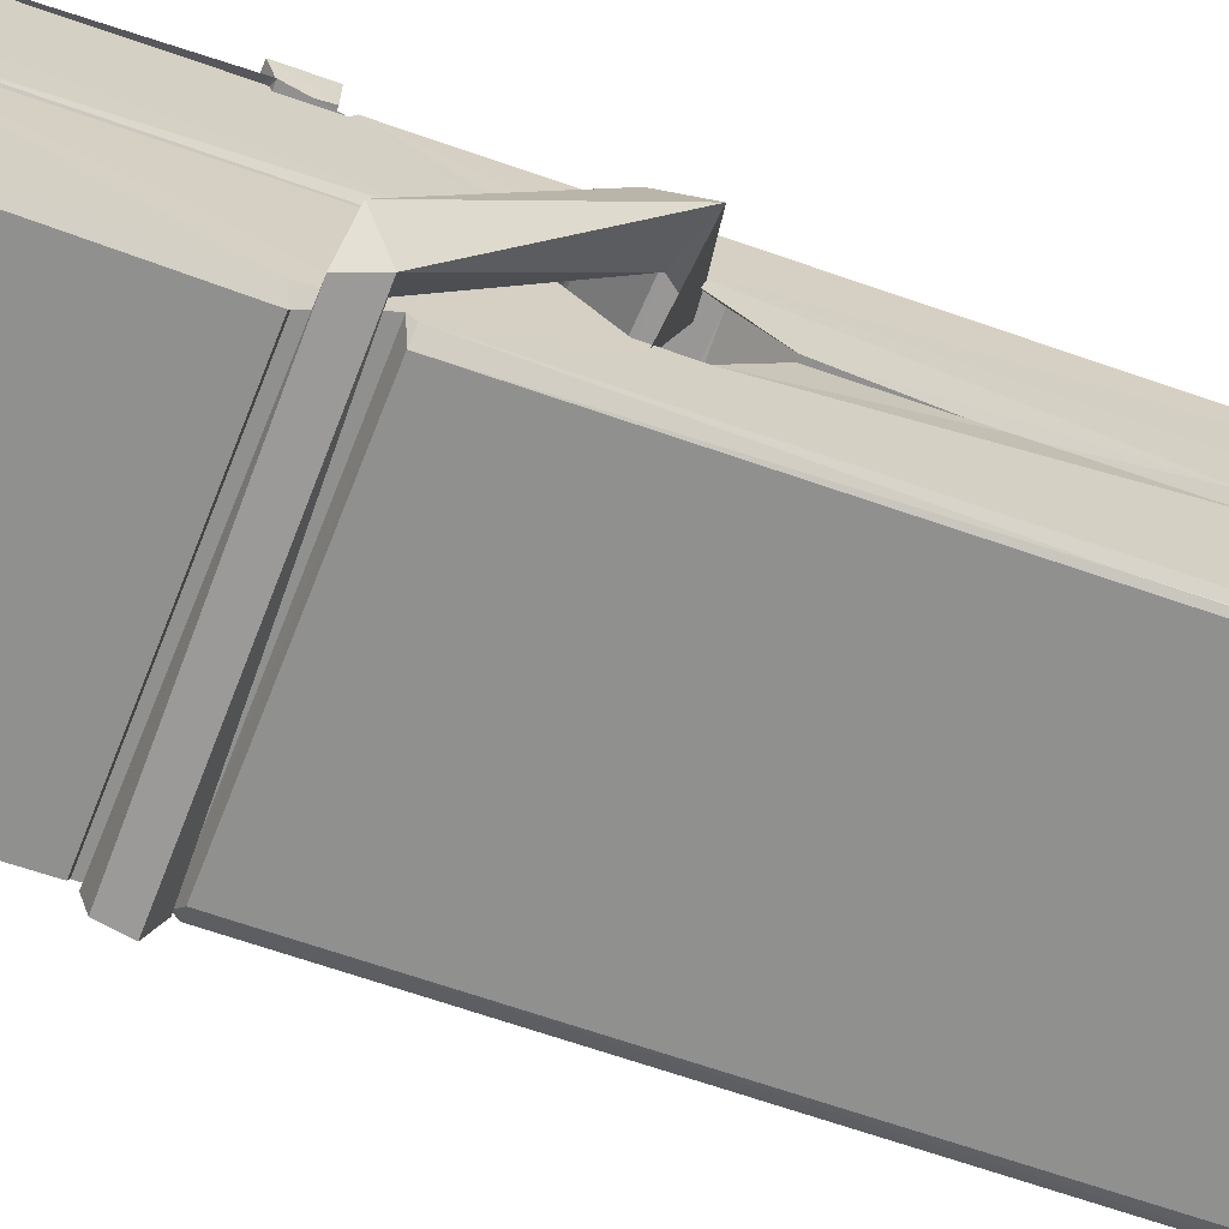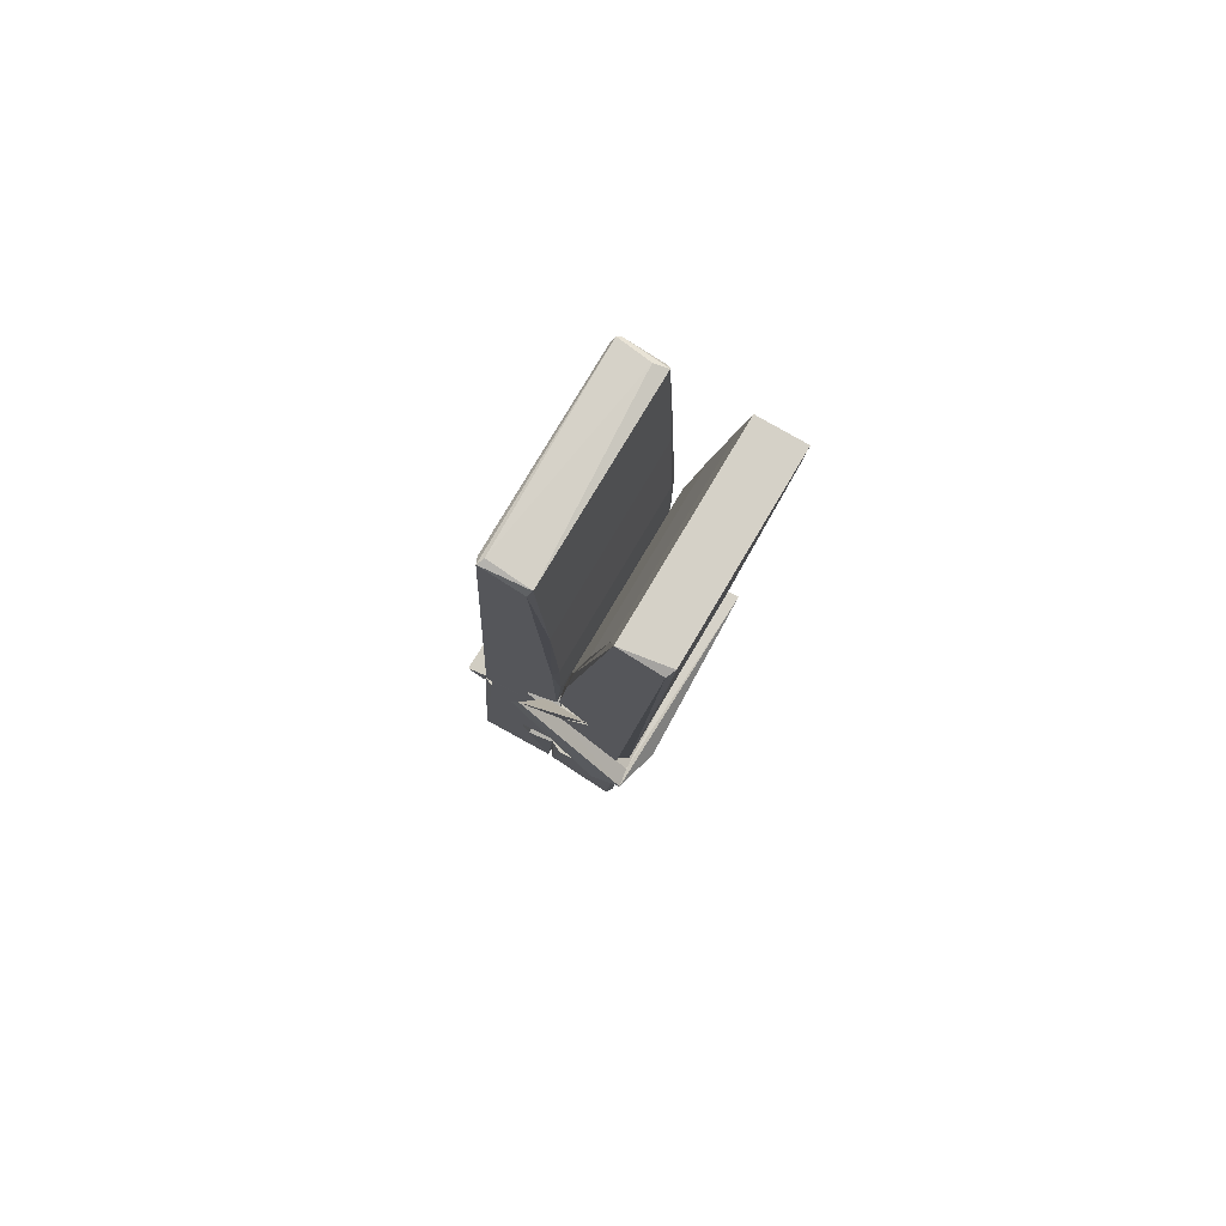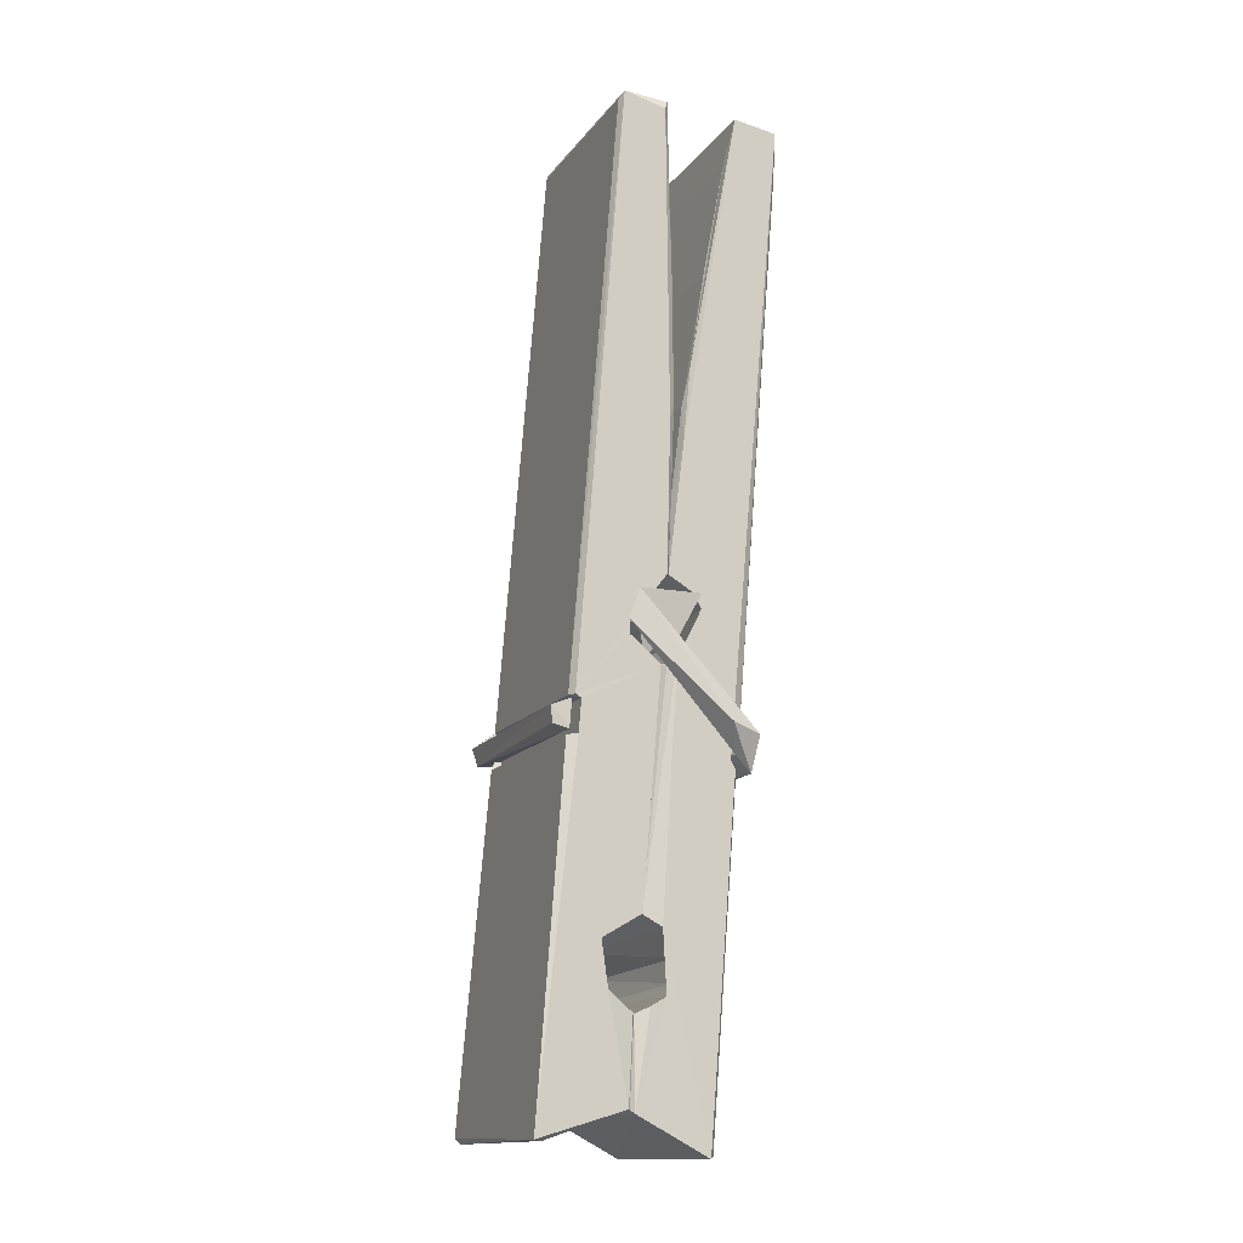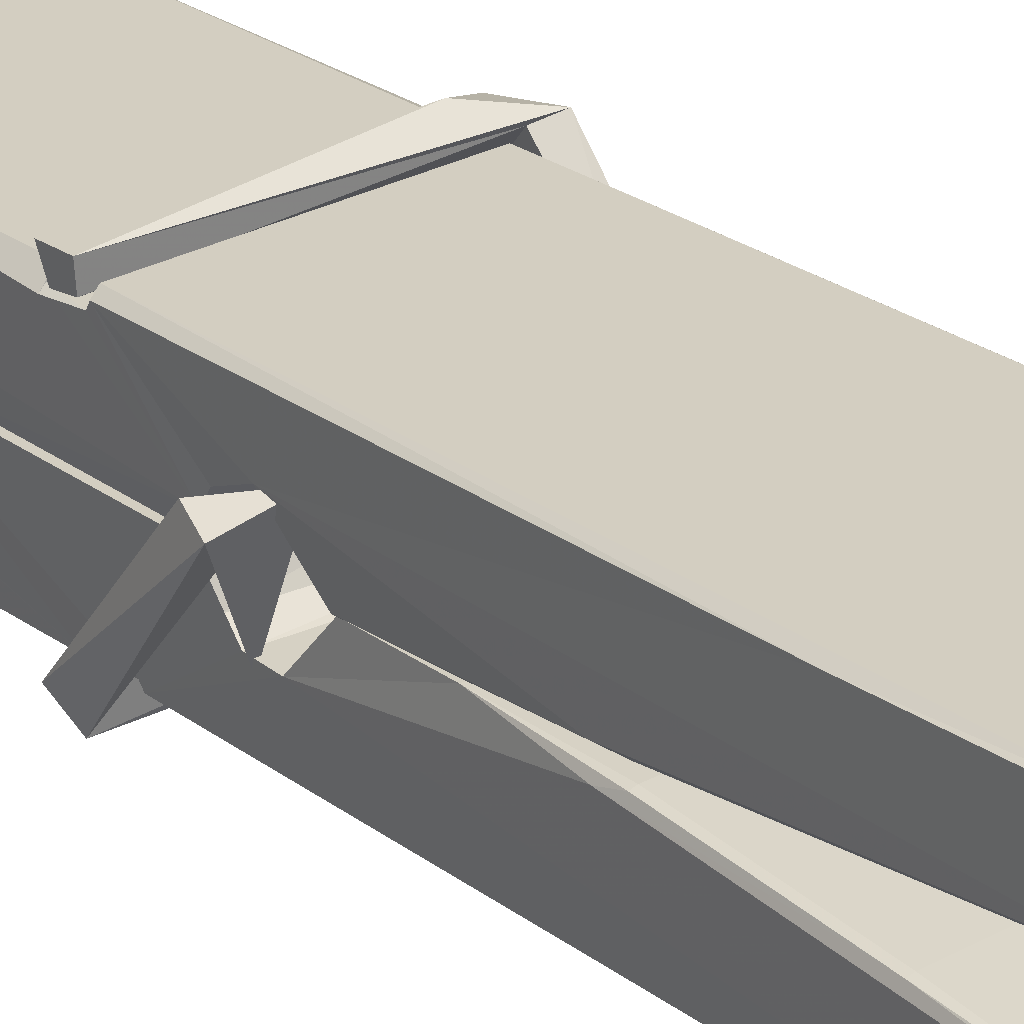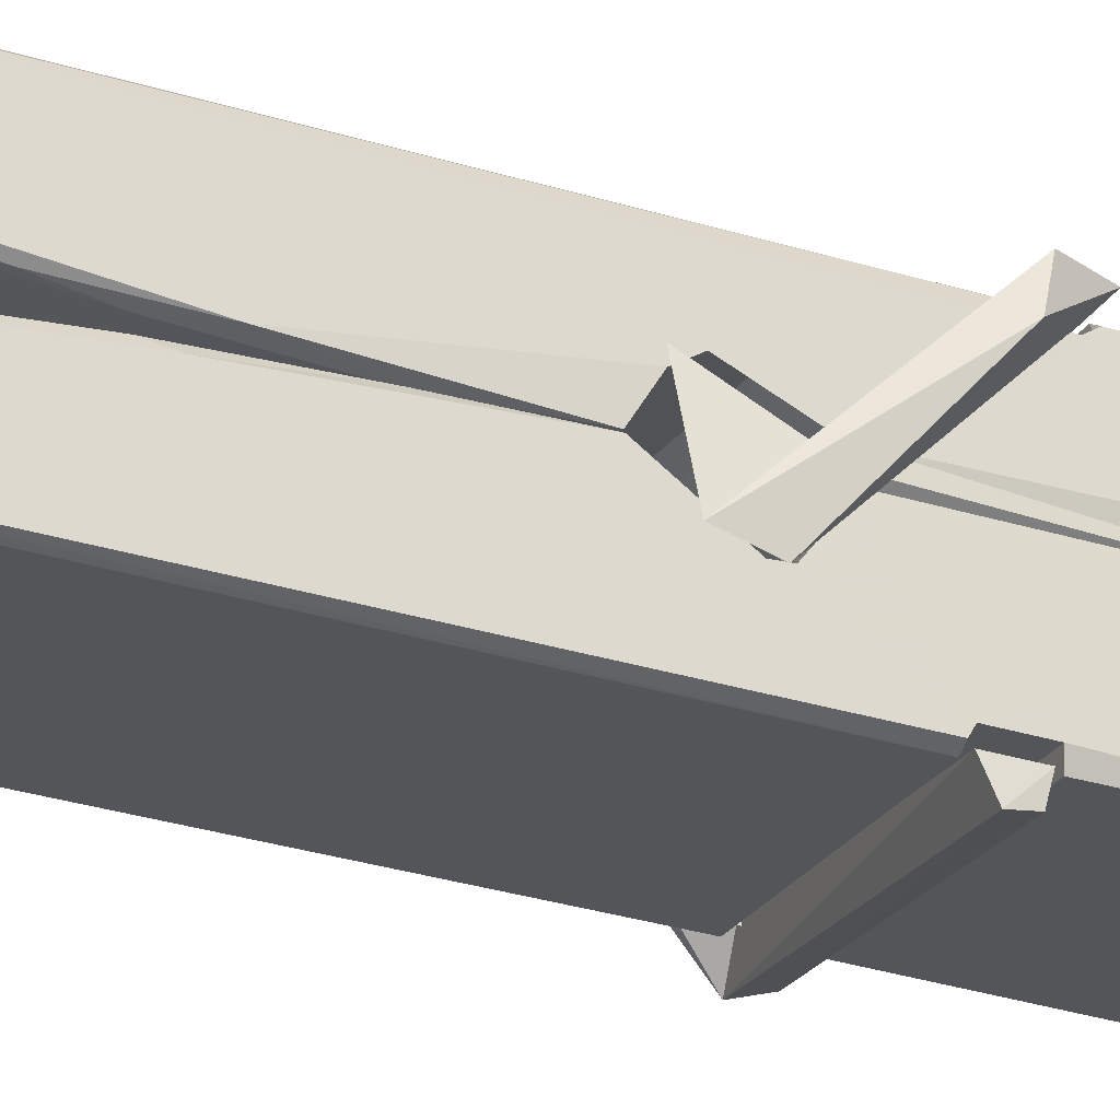
<metadata>
{"format":"obj","ext":"obj","renderer":"f3d","projection":"perspective","resolution":1024,"background":"white","views":[{"elev":-67.1,"azim":70.6,"up":"+Z"},{"elev":77.0,"azim":-58.9,"up":"+Y"},{"elev":-15.7,"azim":-112.6,"up":"+Y"},{"elev":28.7,"azim":143.2,"up":"+Z"},{"elev":-22.3,"azim":-111.0,"up":"+Z"}]}
</metadata>
<code>
v 1.811 9.814 -9.186
v 1.975 9.848 -9.246
v 1.813 9.847 -9.247
v 1.817 9.85 -9.247
v 1.799 10.39 -9.202
v 1.801 10.47 -9.19
v 1.798 10.57 -9.172
v 1.804 10.36 -9.208
v 1.956 10.57 -9.172
v 1.797 10.57 -9.129
v 1.797 10.33 -9.209
v 1.791 10.6 -9.166
v 1.971 9.983 -9.237
v 1.804 10.09 -9.167
v 1.802 10.17 -9.214
v 1.808 9.917 -9.233
v 1.808 9.924 -9.221
v 1.807 9.972 -9.224
v 1.973 9.93 -9.218
v 1.967 9.951 -9.211
v 1.813 9.934 -9.213
v 1.966 10.2 -9.194
v 1.962 10.22 -9.198
v 1.8 10.22 -9.201
v 1.801 10.23 -9.22
v 1.964 10.23 -9.222
v 1.809 10.11 -9.162
v 1.951 10.57 -9.174
v 1.954 10.61 -9.167
v 1.957 10.37 -9.209
v 1.966 10.18 -9.204
v 1.966 10.17 -9.225
v 1.966 10.17 -9.215
v 1.966 9.986 -9.239
v 1.972 9.851 -9.248
v 1.969 9.854 -9.249
v 1.972 10.09 -9.172
v 1.811 10.09 -9.163
v 1.952 10.57 -9.13
v 1.953 10.48 -9.191
v 1.802 10.19 -9.193
v 1.81 9.98 -9.238
v 1.817 9.952 -9.21
v 1.973 9.918 -9.241
v 1.805 10.29 -9.216
v 1.96 10.29 -9.218
v 1.801 10.21 -9.194
v 1.791 10.6 -9.131
v 1.798 10.6 -9.127
v 1.955 10.61 -9.128
v 1.959 10.45 -9.142
v 1.968 10.12 -9.166
v 1.969 9.915 -9.244
v 1.976 9.819 -9.188
v 1.972 9.82 -9.184
v 1.816 9.816 -9.182
v 1.81 9.844 -9.244
v 1.962 10.35 -9.207
v 1.972 9.971 -9.219
v 1.806 10.16 -9.225
v 1.961 10.16 -9.227
v 1.968 10.11 -9.171
v 1.802 10.16 -9.222
v 1.969 10.09 -9.169
v 1.964 10.09 -9.164
v 1.813 9.911 -9.243
v 1.803 10.11 -9.169
v 1.804 10.09 -9.171
v 1.963 10.12 -9.163
v 1.794 10.61 -9.222
v 1.971 9.85 -9.25
v 1.8 10.36 -9.216
v 1.797 10.47 -9.218
v 1.955 10.61 -9.227
v 1.955 10.61 -9.259
v 1.962 10.35 -9.221
v 1.959 10.37 -9.218
v 1.956 10.48 -9.22
v 1.797 10.35 -9.22
v 1.806 9.98 -9.239
v 1.971 9.985 -9.24
v 1.972 9.926 -9.26
v 1.806 9.962 -9.27
v 1.806 10.1 -9.298
v 1.971 9.975 -9.261
v 1.804 10.2 -9.254
v 1.962 10.22 -9.245
v 1.807 10.22 -9.24
v 1.965 10.21 -9.253
v 1.8 10.23 -9.222
v 1.801 10.18 -9.251
v 1.966 10.18 -9.247
v 1.966 10.19 -9.254
v 1.962 10.23 -9.223
v 1.802 10.16 -9.226
v 1.796 10.6 -9.262
v 1.956 10.37 -9.217
v 1.972 9.942 -9.271
v 1.962 10.11 -9.299
v 1.959 10.32 -9.283
v 1.949 10.61 -9.263
v 1.949 10.61 -9.234
v 1.952 10.61 -9.224
v 1.953 10.48 -9.219
v 1.8 10.21 -9.251
v 1.971 9.959 -9.273
v 1.808 9.927 -9.265
v 1.81 9.846 -9.249
v 1.802 10.29 -9.217
v 1.961 10.29 -9.219
v 1.961 10.14 -9.297
v 1.79 10.61 -9.26
v 1.796 10.61 -9.257
v 1.952 10.61 -9.262
v 1.967 10.14 -9.293
v 1.967 10.11 -9.295
v 1.974 9.832 -9.319
v 1.816 9.825 -9.31
v 1.803 10.1 -9.29
v 1.79 10.6 -9.225
v 1.972 9.828 -9.315
v 1.808 10.13 -9.296
v 1.802 10.13 -9.292
v 1.966 10.17 -9.227
v 1.802 10.13 -9.288
v 1.813 9.912 -9.244
v 1.81 9.826 -9.317
v 1.967 10.13 -9.289
v 1.962 10.11 -9.291
v 1.803 10.13 -9.294
v 1.968 10.13 -9.288
v 1.976 10.11 -9.306
v 1.803 10.11 -9.296
v 1.99 10.12 -9.29
v 1.804 10.11 -9.309
v 1.802 10.12 -9.311
v 1.971 10.09 -9.155
v 1.969 10.1 -9.17
v 1.969 10.2 -9.211
v 1.784 10.11 -9.156
v 1.964 10.19 -9.261
v 1.954 10.21 -9.192
v 1.808 10.16 -9.239
v 1.8 10.22 -9.194
v 1.787 10.21 -9.249
v 1.788 10.19 -9.257
v 1.779 10.12 -9.18
v 1.799 10.17 -9.219
v 1.823 10.1 -9.148
v 1.799 10.08 -9.157
v 1.797 10.1 -9.17
v 1.969 10.11 -9.167
v 1.8 10.11 -9.159
v 1.97 10.11 -9.153
v 1.989 10.21 -9.203
v 1.984 10.19 -9.198
v 1.978 10.12 -9.282
v 1.982 10.13 -9.308
f 49 29 12
f 8 5 6
f 5 7 6
f 7 40 6
f 40 8 6
f 58 30 29
f 58 29 9
f 12 5 11
f 18 15 42
f 15 63 42
f 20 59 19
f 38 14 1
f 18 43 17
f 18 59 43
f 17 43 21
f 22 23 26
f 41 31 15
f 15 32 60
f 7 5 12
f 50 9 29
f 48 10 49
f 28 12 29
f 28 29 40
f 29 30 40
f 23 24 26
f 22 47 23
f 47 24 23
f 41 22 31
f 18 13 59
f 43 59 20
f 19 17 21
f 21 20 19
f 44 16 19
f 16 17 19
f 54 57 2
f 69 52 51
f 39 51 50
f 28 7 12
f 30 8 40
f 40 7 28
f 25 45 26
f 25 26 24
f 47 22 41
f 31 33 15
f 33 32 15
f 34 13 42
f 42 13 18
f 43 20 21
f 36 35 3
f 36 3 4
f 57 3 2
f 3 35 2
f 10 39 50
f 10 50 49
f 25 11 45
f 11 5 8
f 11 8 45
f 45 8 30
f 26 45 46
f 45 30 46
f 58 22 26
f 26 46 58
f 46 30 58
f 51 39 69
f 39 10 69
f 25 24 11
f 47 67 48
f 67 27 48
f 48 27 10
f 51 9 50
f 22 9 51
f 52 22 51
f 64 37 55
f 55 56 54
f 54 56 1
f 4 3 66
f 36 4 66
f 36 66 53
f 35 36 53
f 35 53 2
f 56 55 38
f 66 3 57
f 1 18 17
f 14 18 1
f 15 18 14
f 47 11 24
f 11 47 48
f 12 11 48
f 49 12 48
f 29 49 50
f 9 22 58
f 31 22 52
f 31 52 33
f 64 19 59
f 19 64 44
f 2 44 64
f 2 64 54
f 57 54 1
f 32 61 60
f 33 13 32
f 62 33 52
f 47 41 15
f 15 60 63
f 60 61 42
f 34 42 61
f 32 13 34
f 32 34 61
f 33 59 13
f 64 59 33
f 38 55 65
f 55 37 65
f 14 68 15
f 60 42 63
f 66 16 44
f 66 44 53
f 2 53 44
f 55 54 64
f 38 1 56
f 17 57 1
f 57 17 16
f 66 57 16
f 15 68 67
f 62 37 64
f 68 37 62
f 68 62 67
f 64 33 62
f 52 69 62
f 67 62 69
f 67 69 27
f 47 15 67
f 69 10 27
f 37 38 65
f 38 37 68
f 68 14 38
f 82 117 71
f 75 76 74
f 76 77 78
f 76 78 74
f 78 103 74
f 73 72 79
f 73 79 120
f 83 85 106
f 83 80 85
f 83 106 98
f 83 98 107
f 106 116 98
f 105 86 91
f 87 94 89
f 112 123 122
f 123 90 105
f 90 88 105
f 70 73 120
f 103 78 104
f 78 77 97
f 78 97 104
f 88 94 87
f 89 86 105
f 105 87 89
f 93 86 89
f 117 116 99
f 115 100 111
f 96 111 101
f 111 100 101
f 100 114 101
f 72 73 104
f 73 70 103
f 73 103 104
f 104 97 72
f 90 109 94
f 94 88 90
f 105 88 87
f 92 91 93
f 91 86 93
f 95 91 92
f 92 124 95
f 95 81 80
f 80 81 85
f 98 82 107
f 107 82 126
f 108 71 118
f 127 121 117
f 114 112 96
f 114 96 101
f 102 103 70
f 72 97 110
f 72 110 109
f 110 94 109
f 97 77 110
f 89 94 110
f 89 110 76
f 110 77 76
f 122 111 96
f 96 112 122
f 79 72 109
f 109 90 79
f 127 84 119
f 113 112 114
f 114 102 113
f 75 102 114
f 75 114 100
f 75 100 115
f 121 127 118
f 126 71 108
f 84 127 117
f 99 84 117
f 127 83 107
f 127 119 83
f 95 123 91
f 91 123 105
f 90 123 112
f 90 112 79
f 112 120 79
f 112 70 120
f 70 112 113
f 70 113 102
f 102 75 103
f 103 75 74
f 76 75 89
f 75 115 89
f 115 93 89
f 81 128 116
f 106 85 81
f 106 81 116
f 98 116 117
f 98 117 82
f 121 71 117
f 71 121 118
f 127 108 118
f 92 93 124
f 93 115 124
f 123 95 125
f 81 95 124
f 128 81 124
f 124 115 128
f 128 115 111
f 111 122 125
f 111 125 128
f 122 123 125
f 80 83 119
f 71 126 82
f 127 107 108
f 107 126 108
f 119 129 128
f 128 125 119
f 80 125 95
f 125 80 119
f 99 116 128
f 99 128 129
f 99 129 119
f 119 84 99
f 131 158 130
f 132 136 158
f 132 134 133
f 130 136 133
f 132 133 135
f 136 132 135
f 130 158 136
f 149 137 154
f 154 152 153
f 155 134 158
f 158 131 139
f 151 148 153
f 147 146 151
f 155 142 156
f 156 142 139
f 155 139 142
f 142 155 141
f 141 155 142
f 145 144 143
f 145 143 144
f 148 145 144
f 144 145 148
f 146 145 148
f 147 145 146
f 146 148 151
f 147 140 145
f 156 139 131
f 134 155 156
f 155 158 139
f 145 140 148
f 147 150 140
f 150 147 151
f 150 149 140
f 140 153 148
f 153 140 154
f 154 140 149
f 151 138 150
f 153 152 151
f 138 152 137
f 137 152 154
f 150 137 149
f 137 150 138
f 138 151 152
f 157 134 156
f 157 156 131
f 157 131 134
f 132 158 134
f 134 131 133
f 131 130 133
f 133 136 135
f 49 29 12
f 8 5 6
f 5 7 6
f 7 40 6
f 40 8 6
f 58 30 29
f 58 29 9
f 12 5 11
f 18 15 42
f 15 63 42
f 20 59 19
f 38 14 1
f 18 43 17
f 18 59 43
f 17 43 21
f 22 23 26
f 41 31 15
f 15 32 60
f 7 5 12
f 50 9 29
f 48 10 49
f 28 12 29
f 28 29 40
f 29 30 40
f 23 24 26
f 22 47 23
f 47 24 23
f 41 22 31
f 18 13 59
f 43 59 20
f 19 17 21
f 21 20 19
f 44 16 19
f 16 17 19
f 54 57 2
f 69 52 51
f 39 51 50
f 28 7 12
f 30 8 40
f 40 7 28
f 25 45 26
f 25 26 24
f 47 22 41
f 31 33 15
f 33 32 15
f 34 13 42
f 42 13 18
f 43 20 21
f 36 35 3
f 36 3 4
f 57 3 2
f 3 35 2
f 10 39 50
f 10 50 49
f 25 11 45
f 11 5 8
f 11 8 45
f 45 8 30
f 26 45 46
f 45 30 46
f 58 22 26
f 26 46 58
f 46 30 58
f 51 39 69
f 39 10 69
f 25 24 11
f 47 67 48
f 67 27 48
f 48 27 10
f 51 9 50
f 22 9 51
f 52 22 51
f 64 37 55
f 55 56 54
f 54 56 1
f 4 3 66
f 36 4 66
f 36 66 53
f 35 36 53
f 35 53 2
f 56 55 38
f 66 3 57
f 1 18 17
f 14 18 1
f 15 18 14
f 47 11 24
f 11 47 48
f 12 11 48
f 49 12 48
f 29 49 50
f 9 22 58
f 31 22 52
f 31 52 33
f 64 19 59
f 19 64 44
f 2 44 64
f 2 64 54
f 57 54 1
f 32 61 60
f 33 13 32
f 62 33 52
f 47 41 15
f 15 60 63
f 60 61 42
f 34 42 61
f 32 13 34
f 32 34 61
f 33 59 13
f 64 59 33
f 38 55 65
f 55 37 65
f 14 68 15
f 60 42 63
f 66 16 44
f 66 44 53
f 2 53 44
f 55 54 64
f 38 1 56
f 17 57 1
f 57 17 16
f 66 57 16
f 15 68 67
f 62 37 64
f 68 37 62
f 68 62 67
f 64 33 62
f 52 69 62
f 67 62 69
f 67 69 27
f 47 15 67
f 69 10 27
f 37 38 65
f 38 37 68
f 68 14 38
f 82 117 71
f 75 76 74
f 76 77 78
f 76 78 74
f 78 103 74
f 73 72 79
f 73 79 120
f 83 85 106
f 83 80 85
f 83 106 98
f 83 98 107
f 106 116 98
f 105 86 91
f 87 94 89
f 112 123 122
f 123 90 105
f 90 88 105
f 70 73 120
f 103 78 104
f 78 77 97
f 78 97 104
f 88 94 87
f 89 86 105
f 105 87 89
f 93 86 89
f 117 116 99
f 115 100 111
f 96 111 101
f 111 100 101
f 100 114 101
f 72 73 104
f 73 70 103
f 73 103 104
f 104 97 72
f 90 109 94
f 94 88 90
f 105 88 87
f 92 91 93
f 91 86 93
f 95 91 92
f 92 124 95
f 95 81 80
f 80 81 85
f 98 82 107
f 107 82 126
f 108 71 118
f 127 121 117
f 114 112 96
f 114 96 101
f 102 103 70
f 72 97 110
f 72 110 109
f 110 94 109
f 97 77 110
f 89 94 110
f 89 110 76
f 110 77 76
f 122 111 96
f 96 112 122
f 79 72 109
f 109 90 79
f 127 84 119
f 113 112 114
f 114 102 113
f 75 102 114
f 75 114 100
f 75 100 115
f 121 127 118
f 126 71 108
f 84 127 117
f 99 84 117
f 127 83 107
f 127 119 83
f 95 123 91
f 91 123 105
f 90 123 112
f 90 112 79
f 112 120 79
f 112 70 120
f 70 112 113
f 70 113 102
f 102 75 103
f 103 75 74
f 76 75 89
f 75 115 89
f 115 93 89
f 81 128 116
f 106 85 81
f 106 81 116
f 98 116 117
f 98 117 82
f 121 71 117
f 71 121 118
f 127 108 118
f 92 93 124
f 93 115 124
f 123 95 125
f 81 95 124
f 128 81 124
f 124 115 128
f 128 115 111
f 111 122 125
f 111 125 128
f 122 123 125
f 80 83 119
f 71 126 82
f 127 107 108
f 107 126 108
f 119 129 128
f 128 125 119
f 80 125 95
f 125 80 119
f 99 116 128
f 99 128 129
f 99 129 119
f 119 84 99
f 131 158 130
f 132 136 158
f 132 134 133
f 130 136 133
f 132 133 135
f 136 132 135
f 130 158 136
f 149 137 154
f 154 152 153
f 155 134 158
f 158 131 139
f 151 148 153
f 147 146 151
f 155 142 156
f 156 142 139
f 155 139 142
f 142 155 141
f 141 155 142
f 145 144 143
f 145 143 144
f 148 145 144
f 144 145 148
f 146 145 148
f 147 145 146
f 146 148 151
f 147 140 145
f 156 139 131
f 134 155 156
f 155 158 139
f 145 140 148
f 147 150 140
f 150 147 151
f 150 149 140
f 140 153 148
f 153 140 154
f 154 140 149
f 151 138 150
f 153 152 151
f 138 152 137
f 137 152 154
f 150 137 149
f 137 150 138
f 138 151 152
f 157 134 156
f 157 156 131
f 157 131 134
f 132 158 134
f 134 131 133
f 131 130 133
f 133 136 135

</code>
